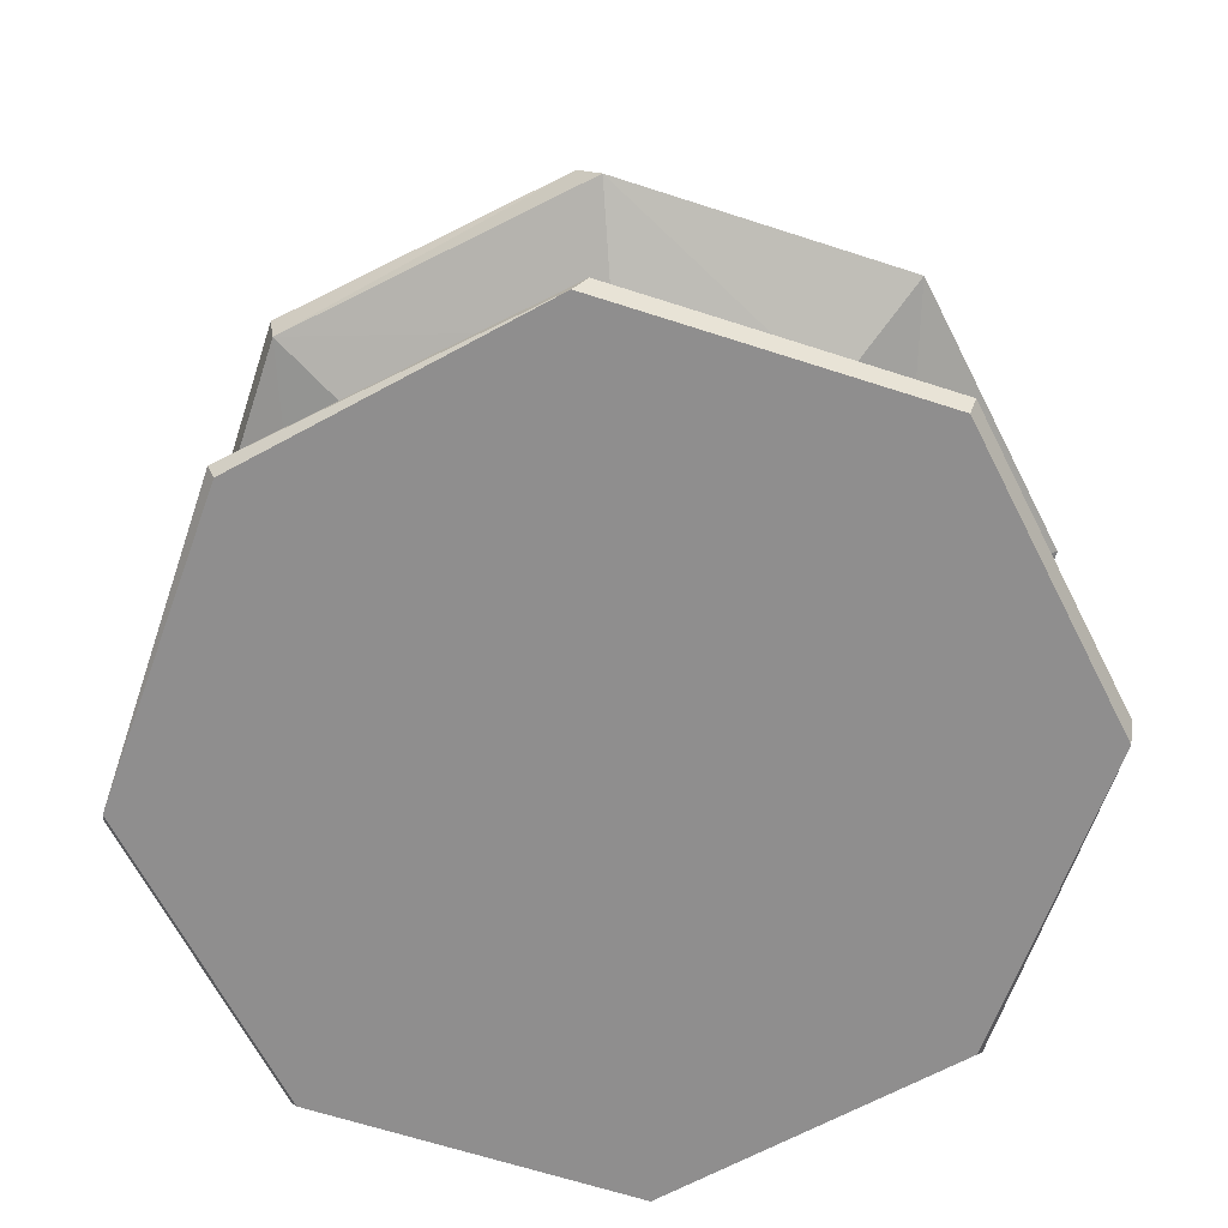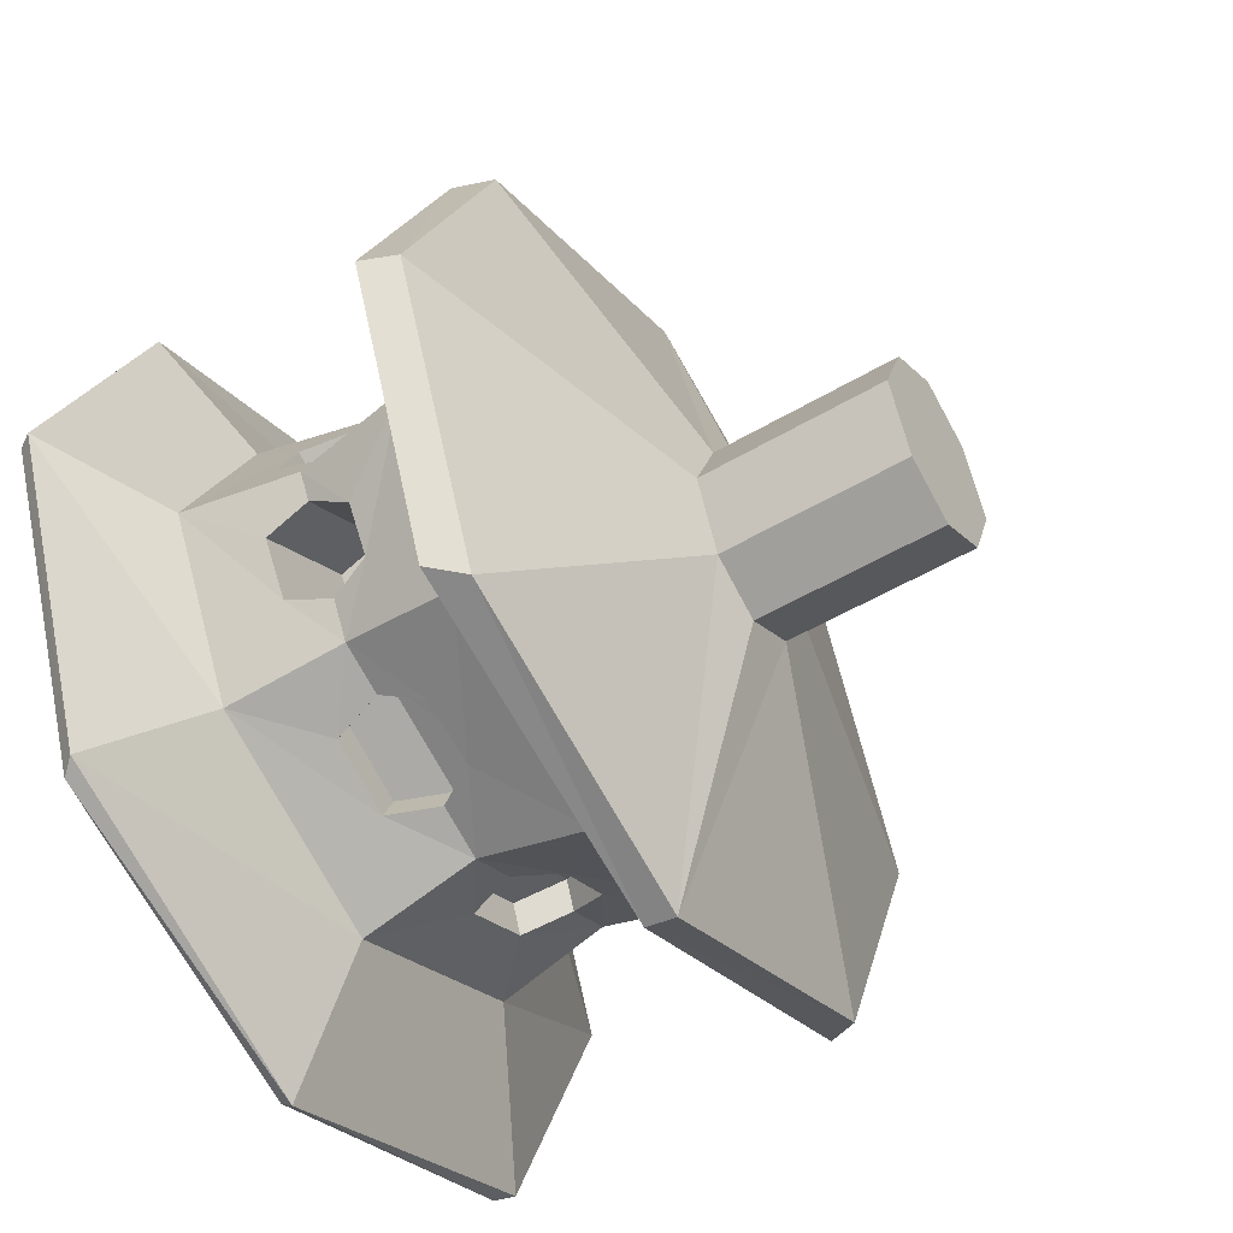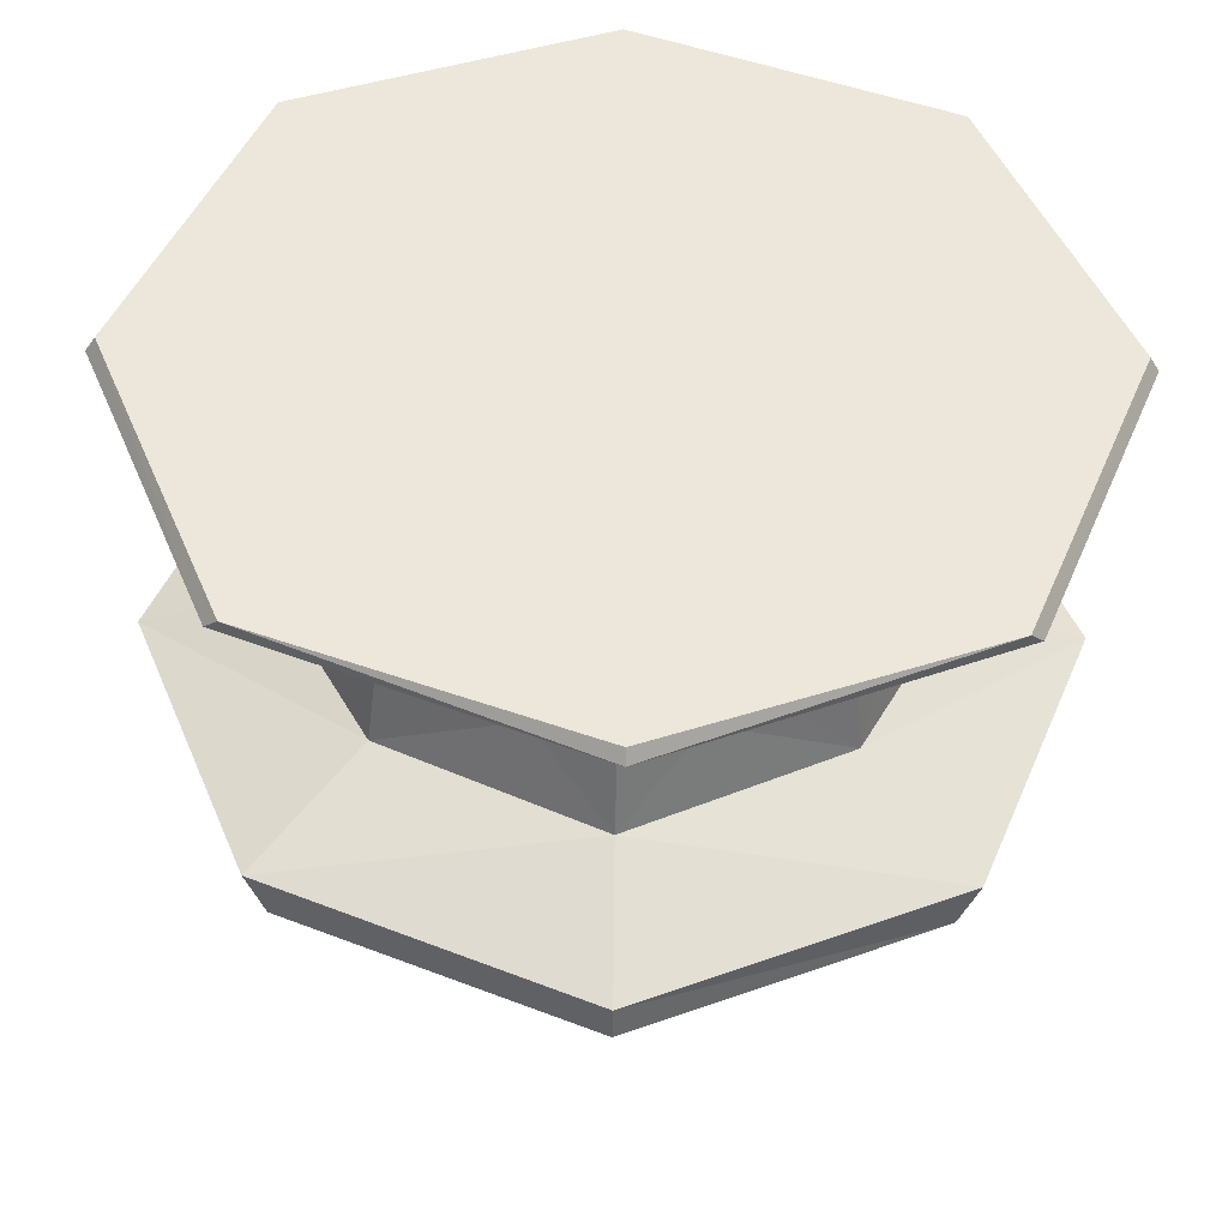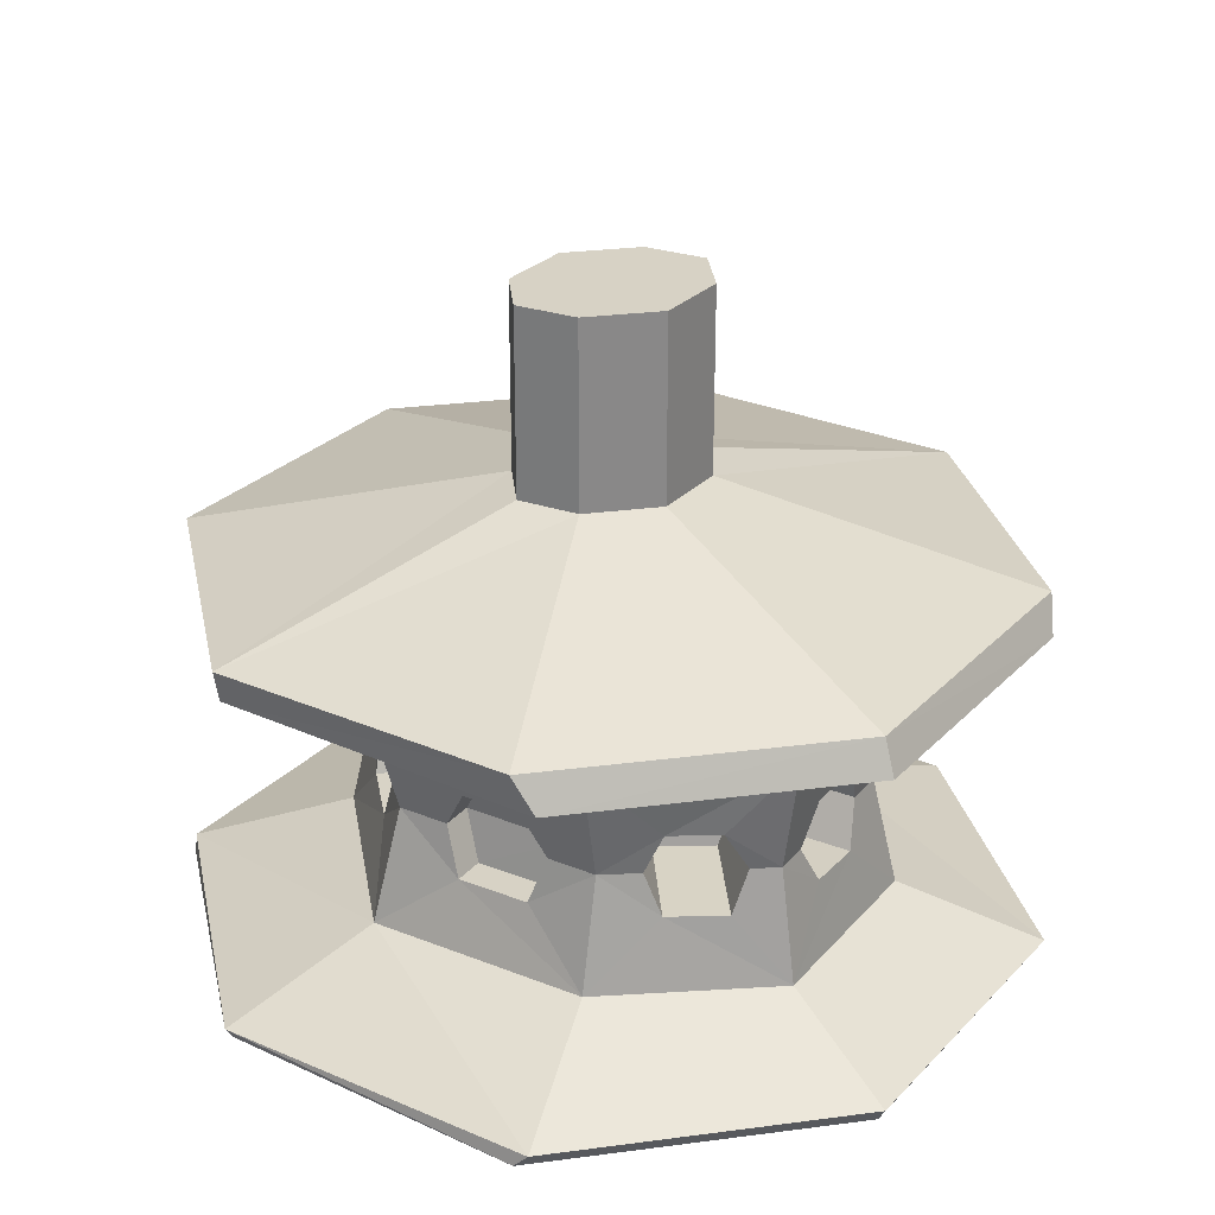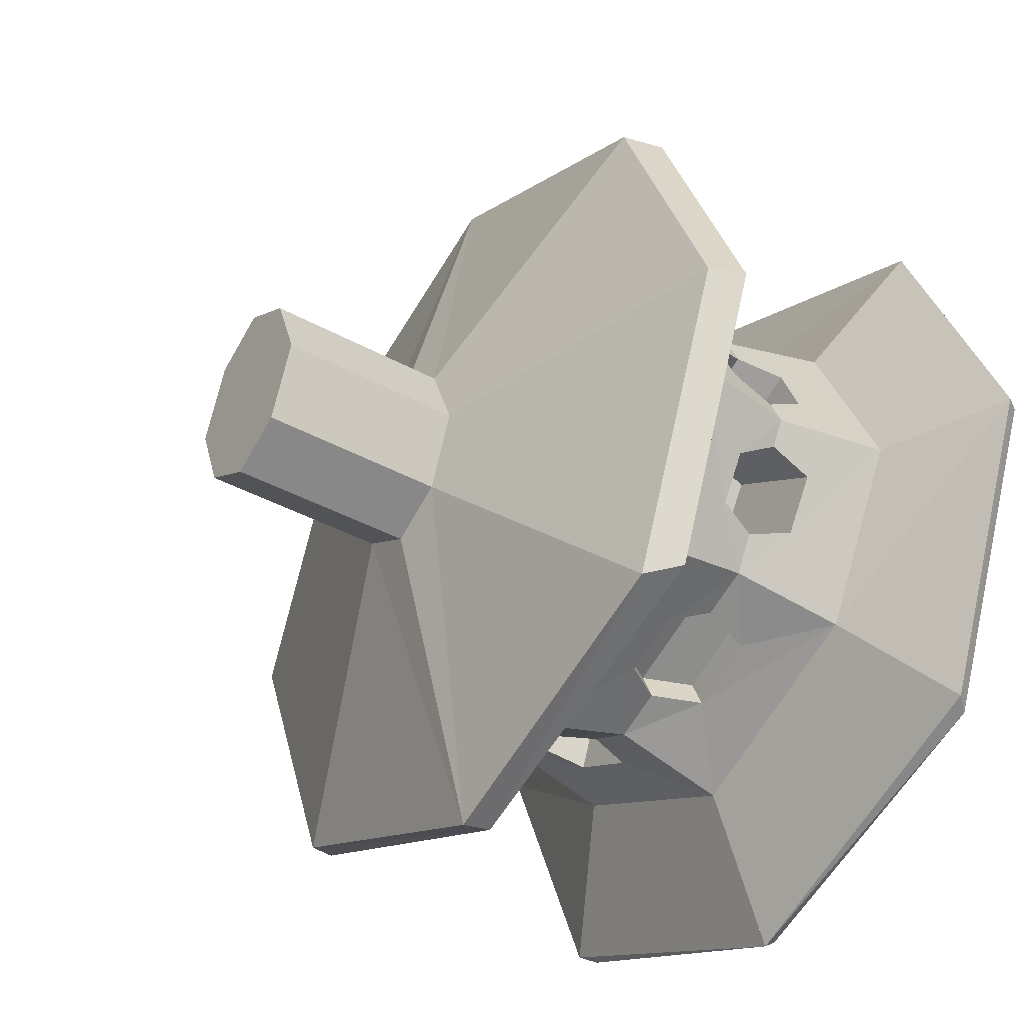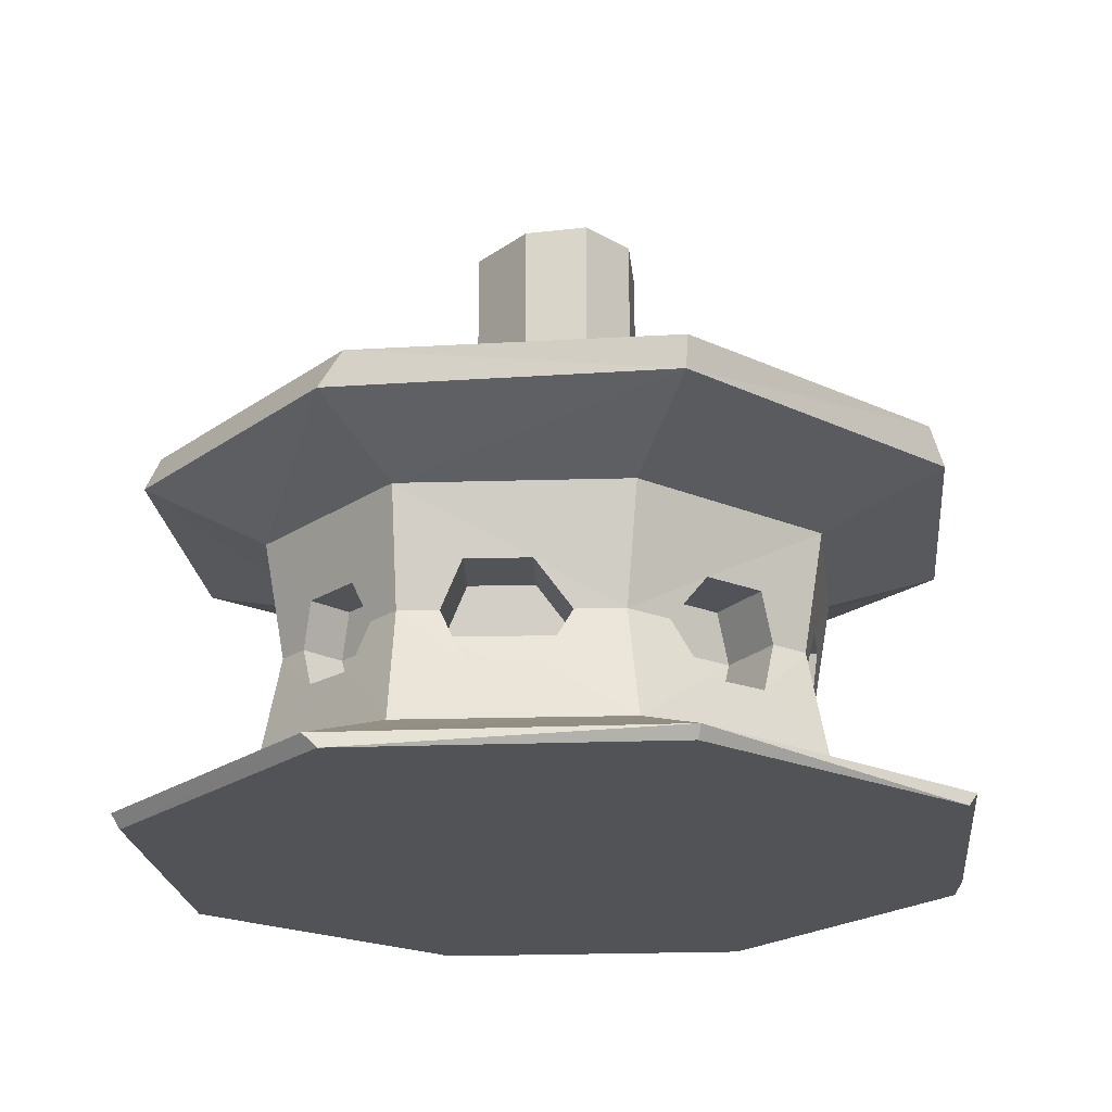
<metadata>
{"format":"obj","ext":"obj","renderer":"f3d","projection":"perspective","resolution":1024,"background":"white","views":[{"elev":-65.0,"azim":49.4,"up":"+Y"},{"elev":-51.3,"azim":122.8,"up":"+Z"},{"elev":-41.5,"azim":-1.5,"up":"+Z"},{"elev":27.4,"azim":-124.0,"up":"+Y"},{"elev":-39.0,"azim":-124.7,"up":"+Z"},{"elev":-21.8,"azim":-16.7,"up":"+Y"}]}
</metadata>
<code>
o 円
v -0.1361 0.4647 0.008133
v -0.08835 0.4647 -0.1073
v 0 0.4647 -0.155
v 0 0.4647 0.1713
v -0.08835 0.4647 0.1235
v -0.1361 0.7589 0.008133
v -0.08835 0.7589 -0.1073
v 0 0.7589 -0.155
v 0 0.7589 0.1713
v -0.08835 0.7589 0.1235
v -0.472 -0.1529 0
v -0.4379 0.02771 0
v -0.472 0.213 0
v -0.3399 0.213 0.2926
v -0.3208 0.02771 0.2565
v -0.3399 -0.1529 0.2926
v 0 -0.1529 -0.4137
v 0 0.02771 -0.3628
v 0 0.213 -0.4137
v -0.327 0.2124 -0.2633
v -0.3078 0.02707 -0.2272
v -0.327 -0.1536 -0.2633
v 0 -0.1529 0.4137
v 0 0.02771 0.3628
v 0 0.213 0.4137
v -0.6425 0.3365 0.00106
v -0.6658 0.2825 0
v -0.4853 0.2827 -0.4365
v -0.4532 0.3365 -0.4557
v 0 0.2887 -0.6348
v 0 0.337 -0.6431
v 0 0.337 0.645
v 0 0.2887 0.6348
v -0.4853 0.2827 0.4365
v -0.4531 0.3366 0.4577
v -0.6845 -0.2384 -0
v -0.6699 -0.2619 -0
v -0.4737 -0.2619 -0.4737
v -0.4933 -0.2386 -0.4619
v 0 -0.2619 -0.6514
v 0 -0.2426 -0.6643
v 0 -0.2426 0.6643
v 0 -0.2619 0.6514
v -0.4737 -0.2619 0.4737
v -0.4933 -0.2386 0.4619
v -0.07604 0.02755 -0.3293
v -0.2343 0.02722 -0.2596
v -0.2148 -0.04883 -0.2821
v -0.1068 -0.05031 -0.3305
v -0.1162 0.09296 -0.3254
v -0.2076 0.09181 -0.2856
v -0.3408 0.02723 -0.1697
v -0.4149 0.02759 -0.04024
v -0.412 -0.04229 -0.0682
v -0.3633 -0.03975 -0.152
v -0.3635 0.09271 -0.1503
v -0.4063 0.09149 -0.07872
v -0.4155 0.02771 0.04905
v -0.3463 0.02771 0.2008
v -0.3713 -0.04307 0.1765
v -0.4109 -0.03941 0.08782
v -0.4135 0.09641 0.08122
v -0.3705 0.09595 0.1754
v -0.2601 0.02771 0.2766
v -0.07451 0.02771 0.3381
v -0.2334 0.1023 0.3025
v -0.135 0.1023 0.3352
v -0.1262 -0.06036 0.3458
v -0.2315 -0.05826 0.3088
v -0.05568 0.0282 -0.283
v -0.2139 0.02787 -0.2134
v -0.1944 -0.04818 -0.2358
v -0.08641 -0.04965 -0.2843
v -0.09581 0.09362 -0.2792
v -0.1872 0.09247 -0.2393
v -0.1811 0.02778 -0.07739
v -0.2553 0.02815 0.05208
v -0.2524 -0.04174 0.02413
v -0.2037 -0.03919 -0.05973
v -0.2038 0.09327 -0.058
v -0.2467 0.09204 0.01361
v -0.3492 0.02732 0.01879
v -0.2799 0.02732 0.1706
v -0.3049 -0.04345 0.1463
v -0.3446 -0.03979 0.05756
v -0.3471 0.09603 0.05096
v -0.3041 0.09556 0.1451
v -0.2261 0.02557 0.1748
v -0.04051 0.02557 0.2363
v -0.1994 0.1002 0.2007
v -0.101 0.1001 0.2334
v -0.09221 -0.0625 0.244
v -0.1975 -0.06039 0.207
v 0.1361 0.4647 0.008133
v 0.08835 0.4647 -0.1073
v 0.08835 0.4647 0.1235
v 0.1361 0.7589 0.008133
v 0.08835 0.7589 -0.1073
v 0.08835 0.7589 0.1235
v 0.472 -0.1529 0
v 0.4379 0.02771 0
v 0.472 0.213 0
v 0.3399 0.213 0.2926
v 0.3208 0.02771 0.2565
v 0.3399 -0.1529 0.2926
v 0.327 0.2124 -0.2633
v 0.3078 0.02707 -0.2272
v 0.327 -0.1536 -0.2633
v 0.6425 0.3365 0.00106
v 0.6658 0.2825 0
v 0.4853 0.2827 -0.4365
v 0.4532 0.3365 -0.4557
v 0.4853 0.2827 0.4365
v 0.4531 0.3366 0.4577
v 0.6845 -0.2384 -0
v 0.6699 -0.2619 -0
v 0.4737 -0.2619 -0.4737
v 0.4933 -0.2386 -0.4619
v 0.4737 -0.2619 0.4737
v 0.4933 -0.2386 0.4619
v 0.07604 0.02755 -0.3293
v 0.2343 0.02722 -0.2596
v 0.2148 -0.04883 -0.2821
v 0.1068 -0.05031 -0.3305
v 0.1162 0.09296 -0.3254
v 0.2076 0.09181 -0.2856
v 0.3408 0.02723 -0.1697
v 0.4149 0.02759 -0.04024
v 0.412 -0.04229 -0.0682
v 0.3633 -0.03975 -0.152
v 0.3635 0.09271 -0.1503
v 0.4063 0.09149 -0.07872
v 0.4155 0.02771 0.04905
v 0.3463 0.02771 0.2008
v 0.3713 -0.04307 0.1765
v 0.4109 -0.03941 0.08782
v 0.4135 0.09641 0.08122
v 0.3705 0.09595 0.1754
v 0.2601 0.02771 0.2766
v 0.07451 0.02771 0.3381
v 0.2334 0.1023 0.3025
v 0.135 0.1023 0.3352
v 0.1262 -0.06036 0.3458
v 0.2315 -0.05826 0.3088
v 0.05568 0.0282 -0.283
v 0.2139 0.02787 -0.2134
v 0.1944 -0.04818 -0.2358
v 0.08641 -0.04965 -0.2843
v 0.09581 0.09362 -0.2792
v 0.1872 0.09247 -0.2393
v 0.1811 0.02778 -0.07739
v 0.2553 0.02815 0.05208
v 0.2524 -0.04174 0.02413
v 0.2037 -0.03919 -0.05973
v 0.2038 0.09327 -0.058
v 0.2467 0.09204 0.01361
v 0.3492 0.02732 0.01879
v 0.2799 0.02732 0.1706
v 0.3049 -0.04345 0.1463
v 0.3446 -0.03979 0.05756
v 0.3471 0.09603 0.05096
v 0.3041 0.09556 0.1451
v 0.2261 0.02557 0.1748
v 0.04051 0.02557 0.2363
v 0.1994 0.1002 0.2007
v 0.101 0.1001 0.2334
v 0.09221 -0.0625 0.244
v 0.1975 -0.06039 0.207
f 16 36 45
f 34 13 14
f 2 31 29
f 3 32 31
f 32 5 35
f 35 1 26
f 3 9 4
f 1 29 26
f 28 19 20
f 30 25 19
f 33 14 25
f 9 7 10
f 9 5 4
f 6 2 1
f 5 6 1
f 7 3 2
f 43 44 37
f 11 55 22
f 56 57 13
f 68 69 16
f 25 14 67
f 23 45 42
f 18 23 17
f 19 24 18
f 17 42 41
f 22 49 17
f 20 50 51
f 39 17 41
f 60 61 11
f 14 13 63
f 28 26 29
f 30 29 31
f 35 33 32
f 26 34 35
f 31 33 30
f 27 20 13
f 39 37 36
f 41 38 39
f 44 42 45
f 37 45 36
f 40 42 43
f 36 22 39
f 46 74 50
f 47 75 71
f 56 81 57
f 55 78 79
f 58 85 82
f 63 86 87
f 65 91 89
f 69 92 93
f 73 71 70
f 71 74 70
f 48 73 49
f 50 75 51
f 46 73 70
f 47 72 48
f 79 77 76
f 81 76 77
f 52 79 76
f 53 78 54
f 53 81 77
f 52 80 56
f 85 83 82
f 87 82 83
f 59 84 60
f 59 87 83
f 58 86 62
f 61 84 85
f 91 88 89
f 88 92 89
f 64 90 66
f 64 93 88
f 65 92 68
f 67 90 91
f 115 105 120
f 102 113 103
f 31 95 112
f 32 96 4
f 114 94 96
f 112 94 109
f 19 111 106
f 103 33 25
f 8 9 99
f 96 9 4
f 95 97 94
f 96 97 99
f 3 98 95
f 116 43 40
f 130 129 100
f 131 106 102
f 23 105 143
f 142 141 103
f 120 23 42
f 124 123 108
f 106 126 125
f 118 17 108
f 105 100 135
f 138 137 102
f 109 111 112
f 112 30 31
f 114 33 113
f 109 113 110
f 106 110 102
f 118 116 117
f 41 117 40
f 42 119 120
f 120 116 115
f 115 108 100
f 149 121 125
f 122 150 126
f 156 131 132
f 130 153 129
f 133 160 136
f 138 161 137
f 140 166 142
f 144 167 143
f 146 148 145
f 146 149 150
f 148 123 124
f 150 125 126
f 121 148 124
f 147 122 123
f 152 154 151
f 151 156 152
f 127 154 130
f 153 128 129
f 128 156 132
f 155 127 131
f 158 160 157
f 157 162 158
f 159 134 135
f 134 162 138
f 161 133 137
f 136 159 135
f 163 166 164
f 163 167 168
f 165 139 141
f 139 168 144
f 167 140 143
f 142 165 141
f 16 11 36
f 34 27 13
f 2 3 31
f 3 4 32
f 32 4 5
f 35 5 1
f 3 8 9
f 1 2 29
f 28 30 19
f 30 33 25
f 33 34 14
f 8 7 9
f 7 6 10
f 9 10 5
f 6 7 2
f 5 10 6
f 7 8 3
f 37 38 40
f 40 43 37
f 11 12 54
f 12 53 54
f 52 21 55
f 21 22 55
f 11 54 55
f 53 12 57
f 12 13 57
f 20 21 56
f 21 52 56
f 20 56 13
f 23 24 68
f 24 65 68
f 64 15 69
f 15 16 69
f 23 68 16
f 65 24 67
f 24 25 67
f 14 15 66
f 15 64 66
f 14 66 67
f 23 16 45
f 18 24 23
f 19 25 24
f 17 23 42
f 22 21 48
f 21 47 48
f 46 18 49
f 18 17 49
f 22 48 49
f 47 21 51
f 21 20 51
f 20 19 50
f 19 18 50
f 18 46 50
f 39 22 17
f 16 15 60
f 15 59 60
f 58 12 61
f 12 11 61
f 16 60 11
f 59 15 63
f 15 14 63
f 13 12 62
f 12 58 62
f 13 62 63
f 28 27 26
f 30 28 29
f 35 34 33
f 26 27 34
f 31 32 33
f 27 28 20
f 39 38 37
f 41 40 38
f 44 43 42
f 37 44 45
f 40 41 42
f 36 11 22
f 46 70 74
f 47 51 75
f 56 80 81
f 55 54 78
f 58 61 85
f 63 62 86
f 65 67 91
f 69 68 92
f 73 72 71
f 71 75 74
f 48 72 73
f 50 74 75
f 46 49 73
f 47 71 72
f 79 78 77
f 81 80 76
f 52 55 79
f 53 77 78
f 53 57 81
f 52 76 80
f 85 84 83
f 87 86 82
f 59 83 84
f 59 63 87
f 58 82 86
f 61 60 84
f 91 90 88
f 88 93 92
f 64 88 90
f 64 69 93
f 65 89 92
f 67 66 90
f 115 100 105
f 102 110 113
f 31 3 95
f 32 114 96
f 114 109 94
f 112 95 94
f 19 30 111
f 103 113 33
f 97 98 99
f 98 8 99
f 96 99 9
f 95 98 97
f 96 94 97
f 3 8 98
f 40 117 116
f 116 119 43
f 108 107 130
f 107 127 130
f 128 101 129
f 101 100 129
f 108 130 100
f 102 101 132
f 101 128 132
f 127 107 131
f 107 106 131
f 102 132 131
f 105 104 144
f 104 139 144
f 140 24 143
f 24 23 143
f 105 144 143
f 25 24 142
f 24 140 142
f 139 104 141
f 104 103 141
f 25 142 103
f 120 105 23
f 17 18 124
f 18 121 124
f 122 107 123
f 107 108 123
f 17 124 108
f 106 107 126
f 107 122 126
f 18 19 125
f 19 106 125
f 125 121 18
f 118 41 17
f 100 101 136
f 101 133 136
f 134 104 135
f 104 105 135
f 100 136 135
f 103 104 138
f 104 134 138
f 133 101 137
f 101 102 137
f 103 138 102
f 109 110 111
f 112 111 30
f 114 32 33
f 109 114 113
f 106 111 110
f 118 115 116
f 41 118 117
f 42 43 119
f 120 119 116
f 115 118 108
f 149 145 121
f 122 146 150
f 156 155 131
f 130 154 153
f 133 157 160
f 138 162 161
f 140 164 166
f 144 168 167
f 146 147 148
f 146 145 149
f 148 147 123
f 150 149 125
f 121 145 148
f 147 146 122
f 152 153 154
f 151 155 156
f 127 151 154
f 153 152 128
f 128 152 156
f 155 151 127
f 158 159 160
f 157 161 162
f 159 158 134
f 134 158 162
f 161 157 133
f 136 160 159
f 163 165 166
f 163 164 167
f 165 163 139
f 139 163 168
f 167 164 140
f 142 166 165

</code>
